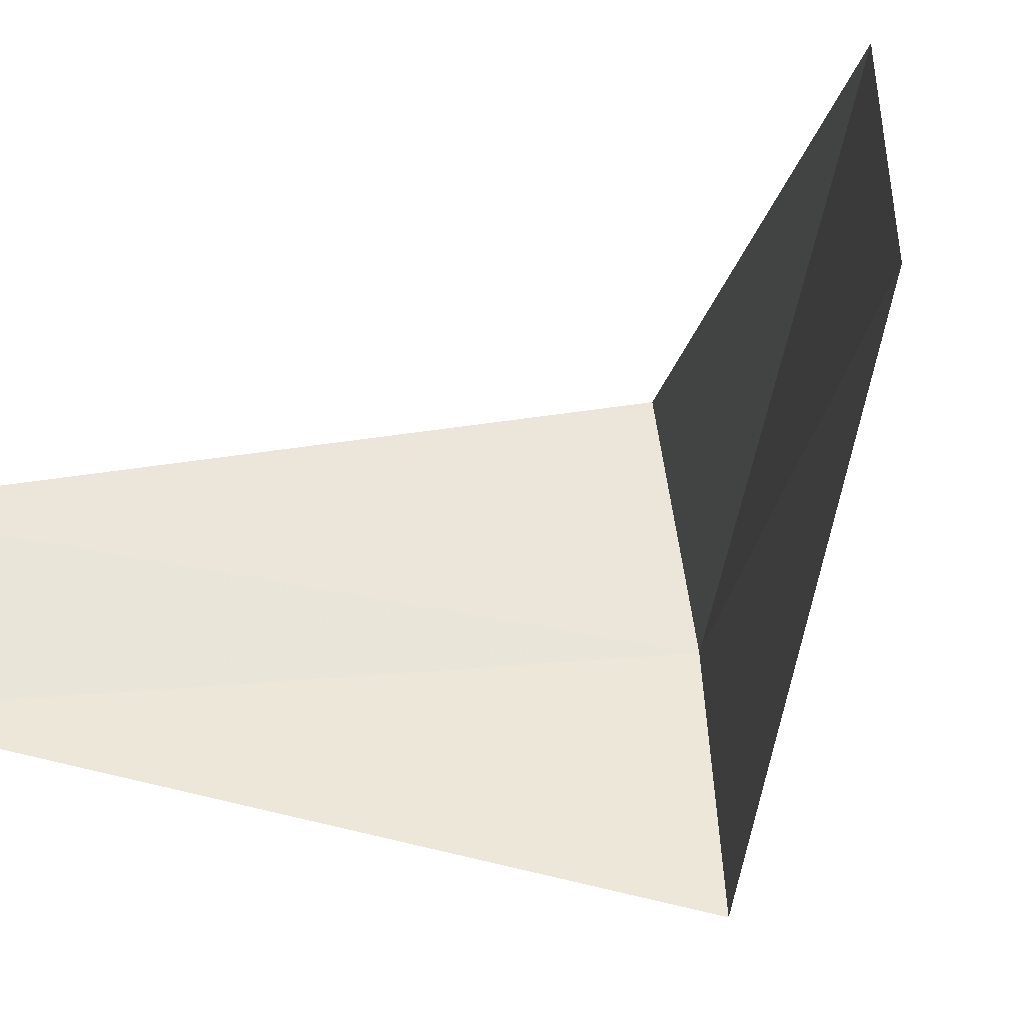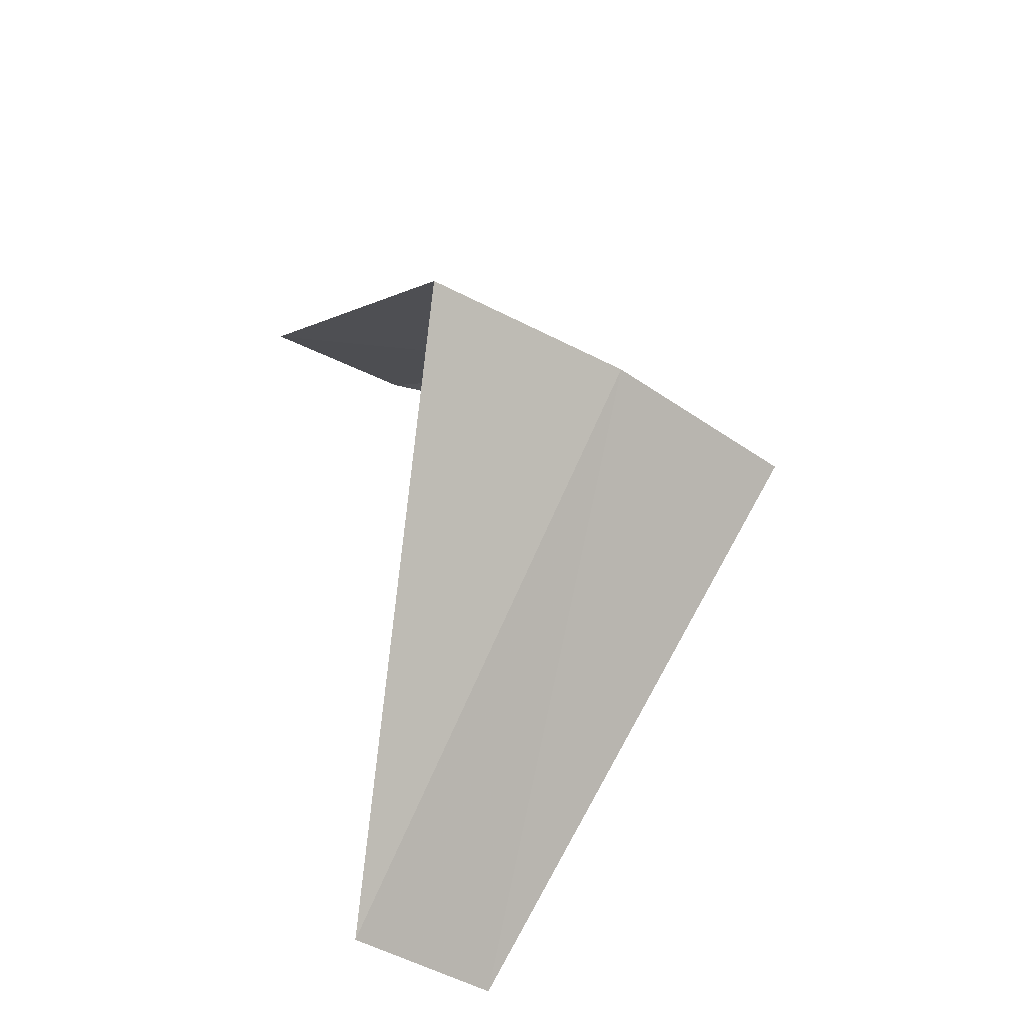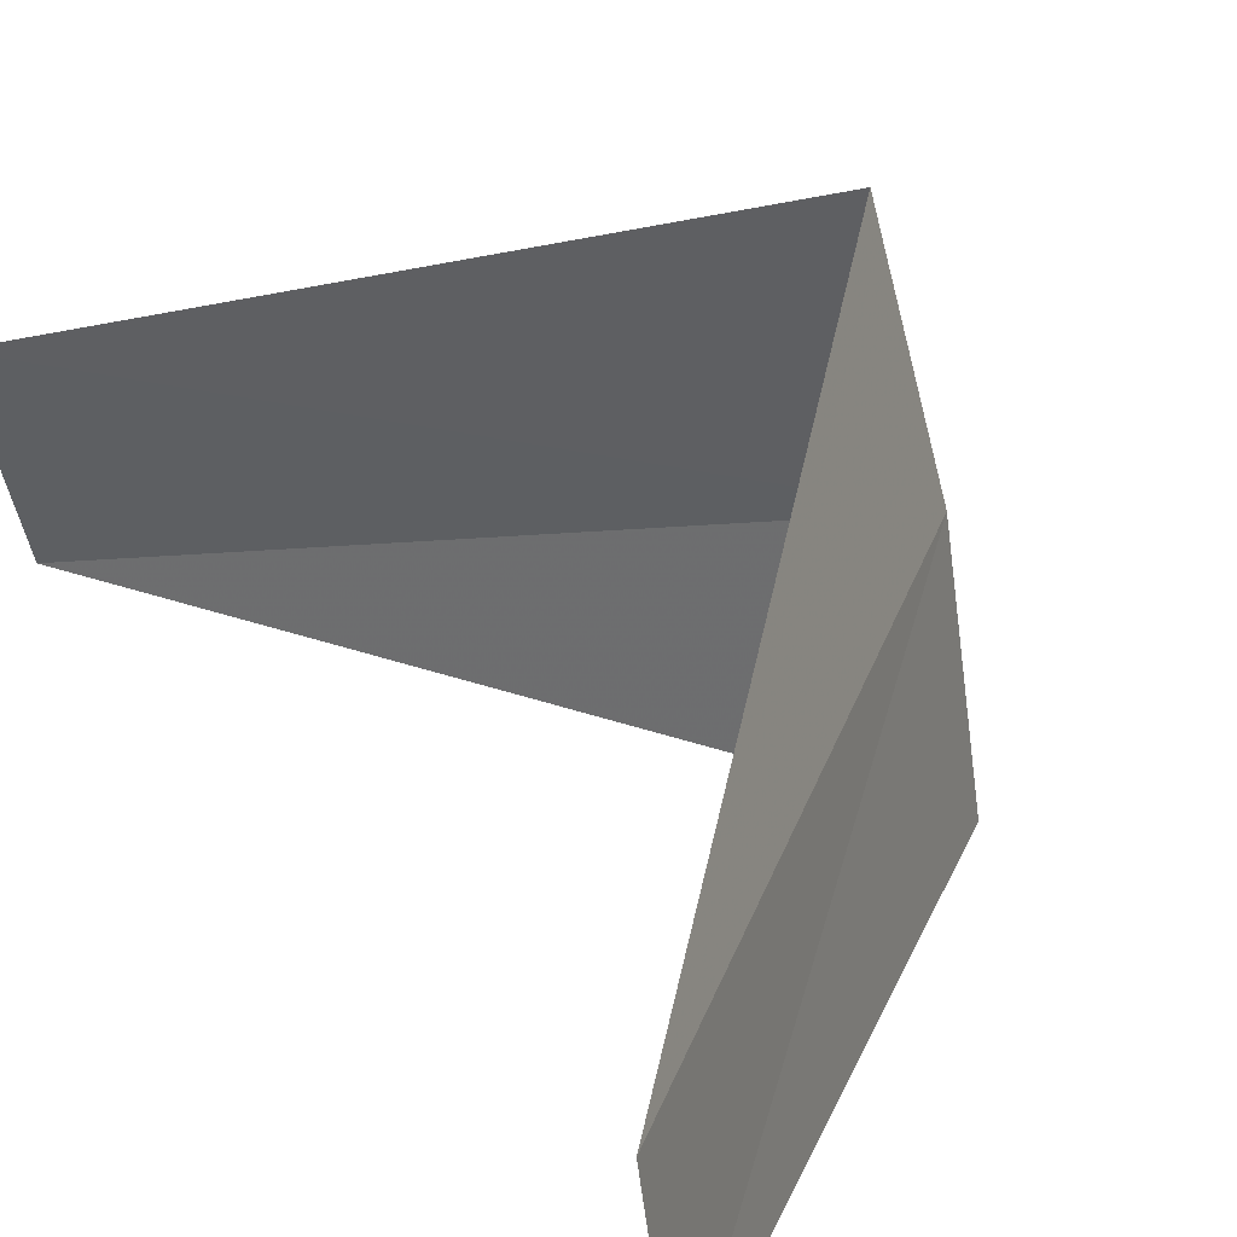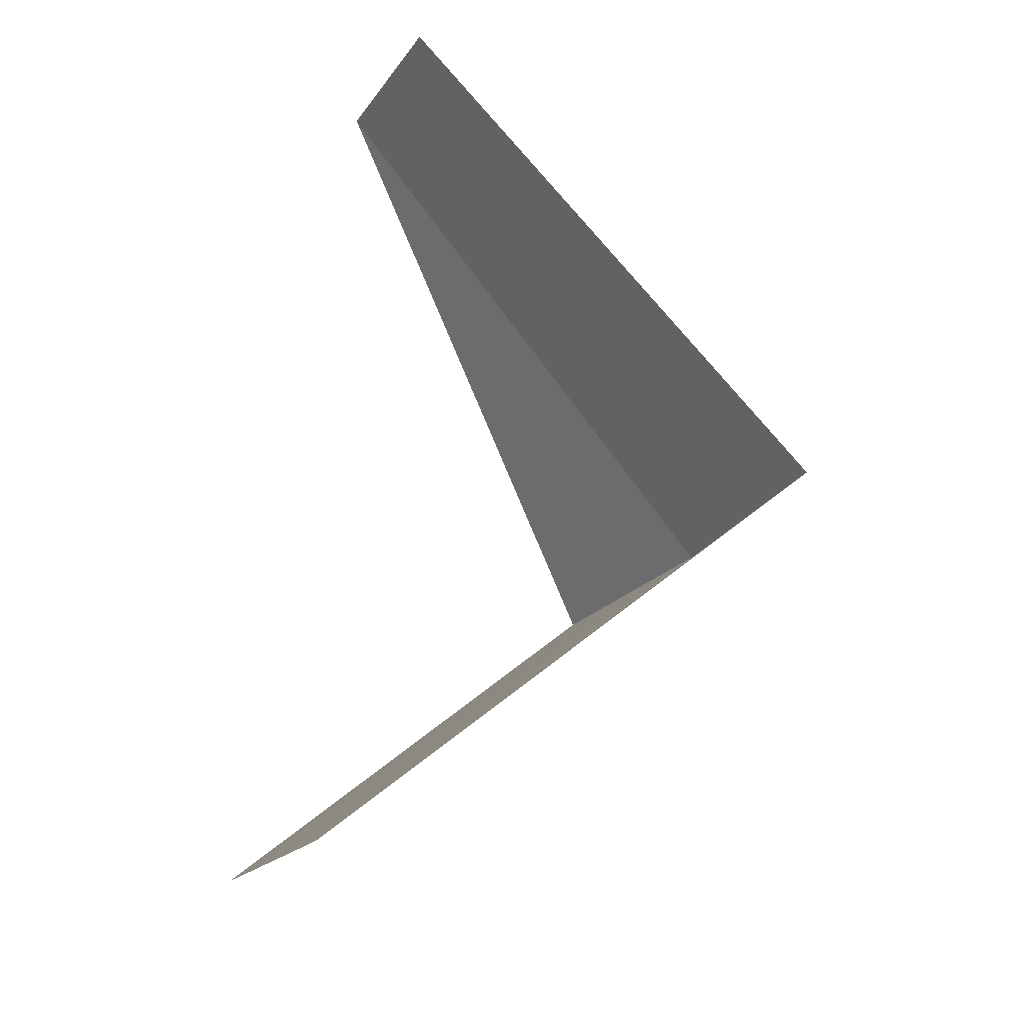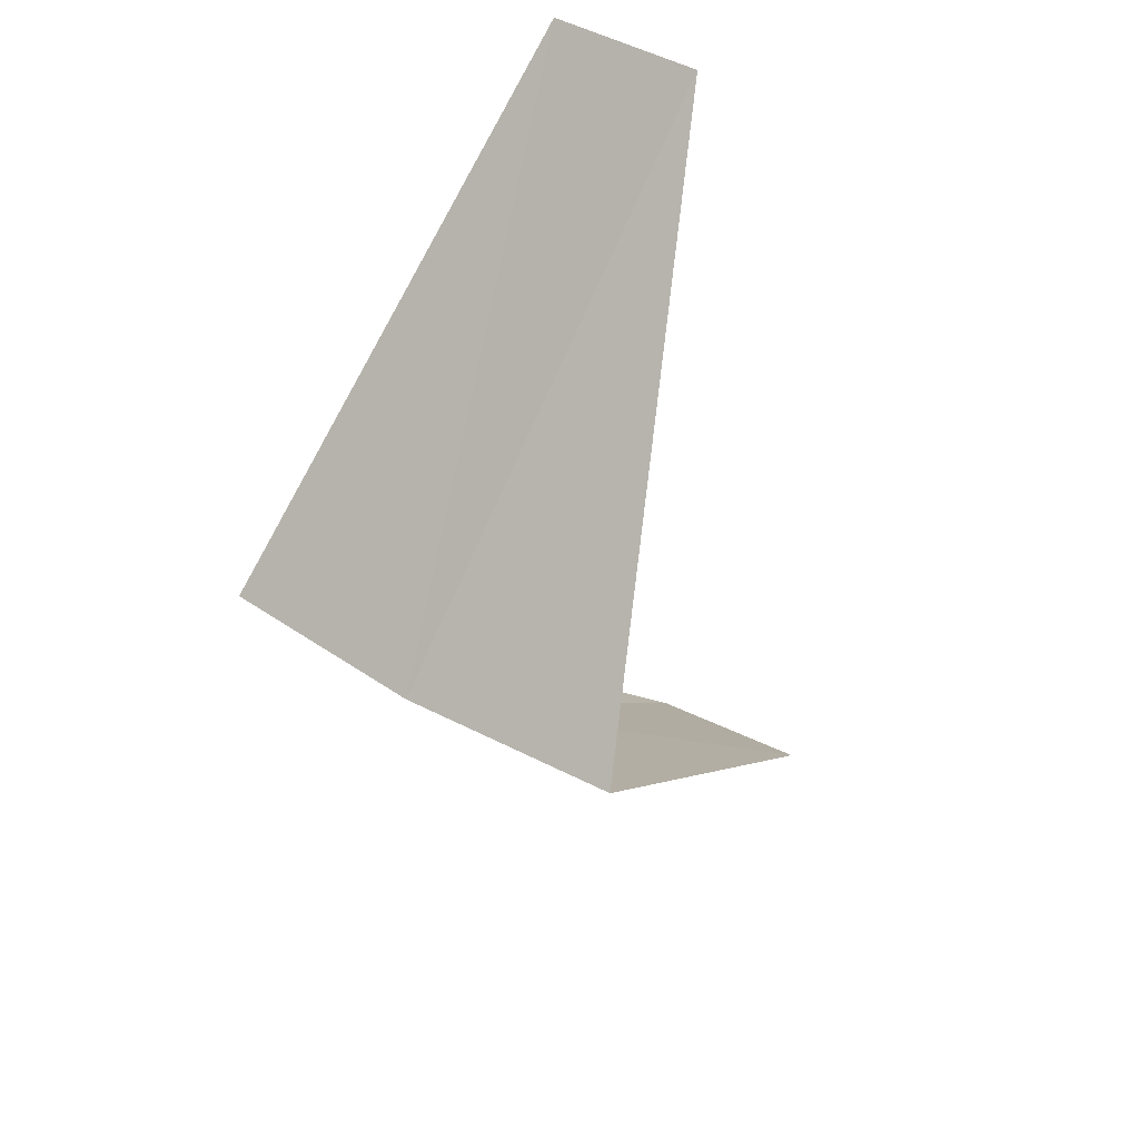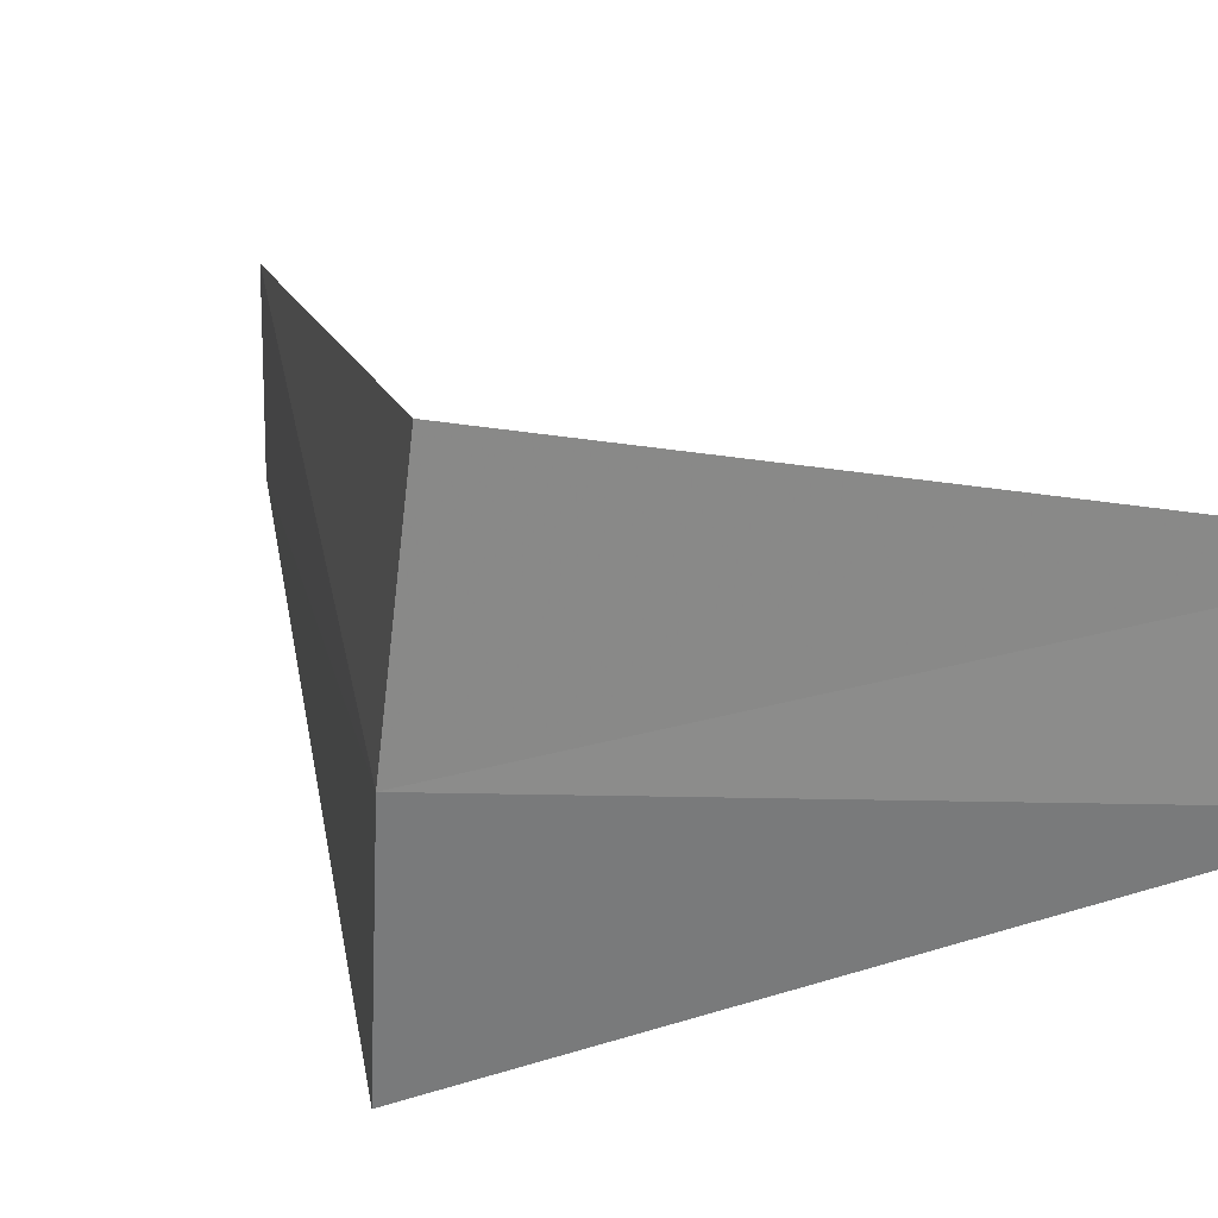
<metadata>
{"format":"obj","ext":"obj","renderer":"f3d","projection":"perspective","resolution":1024,"background":"white","views":[{"elev":-47.7,"azim":-50.7,"up":"+Y"},{"elev":-49.2,"azim":68.0,"up":"+Z"},{"elev":21.2,"azim":-26.3,"up":"+Y"},{"elev":-32.9,"azim":-17.0,"up":"+Z"},{"elev":47.5,"azim":141.0,"up":"+Z"},{"elev":43.4,"azim":125.5,"up":"+Y"}]}
</metadata>
<code>
v 3.874 0.9948 8.08
v 2.976 0.376 9.04
v 3.968 0.5013 8.04
v 2.906 0.7461 7.08
v 2.789 1.104 7.12
v 3.719 1.472 8.12
v 2.906 0.7461 9.08
f 1 2 3
f 1 3 4
f 1 4 5
f 1 5 6
f 1 6 7
f 1 7 2

</code>
